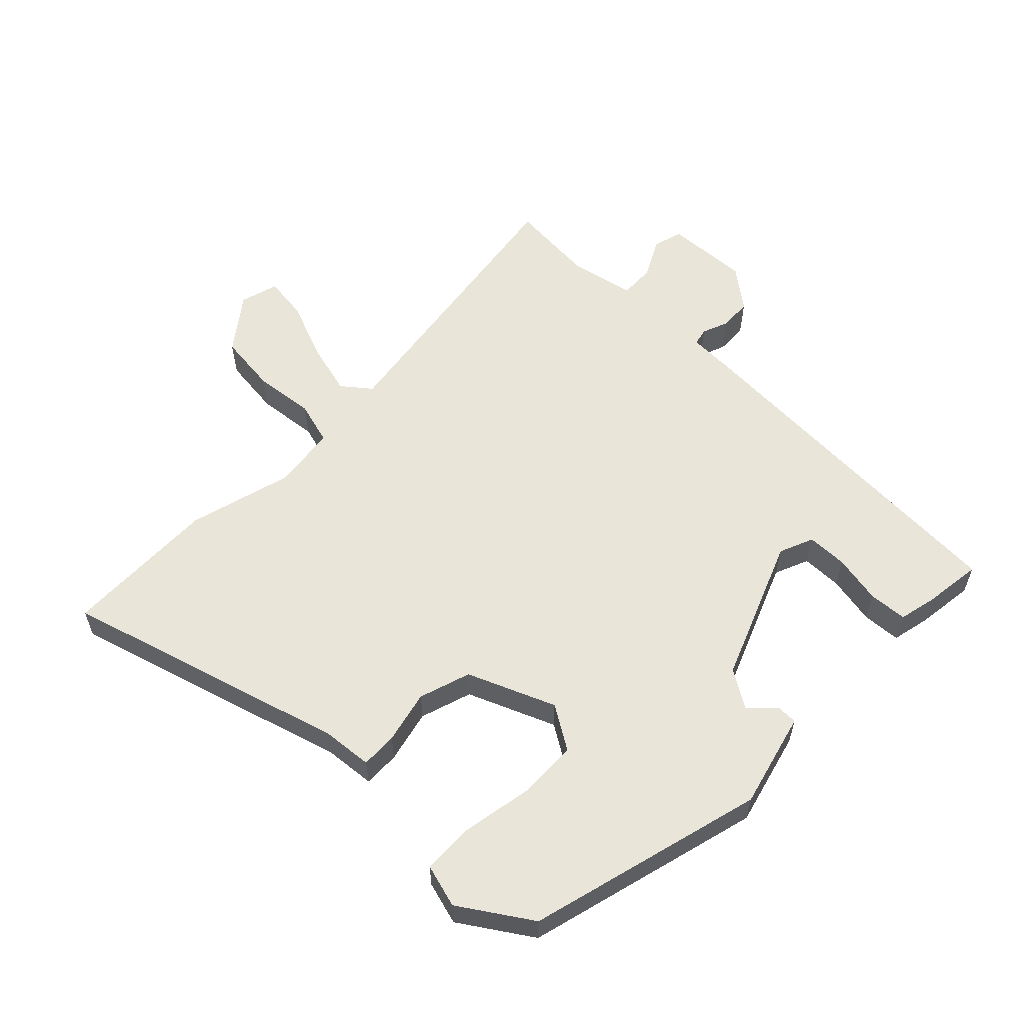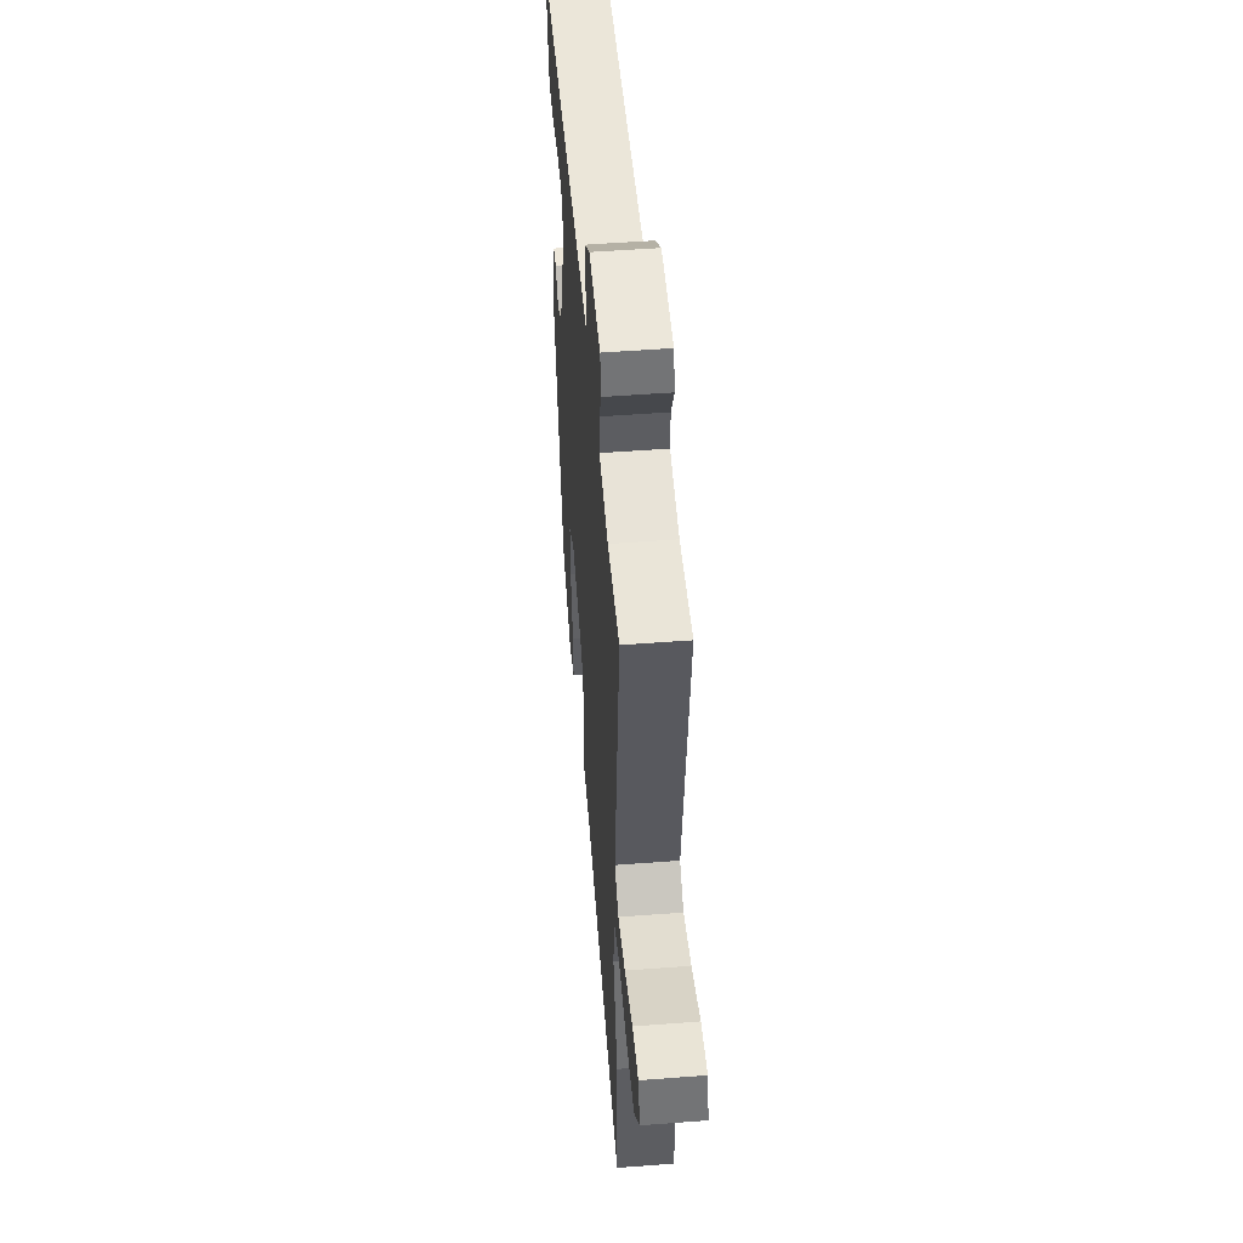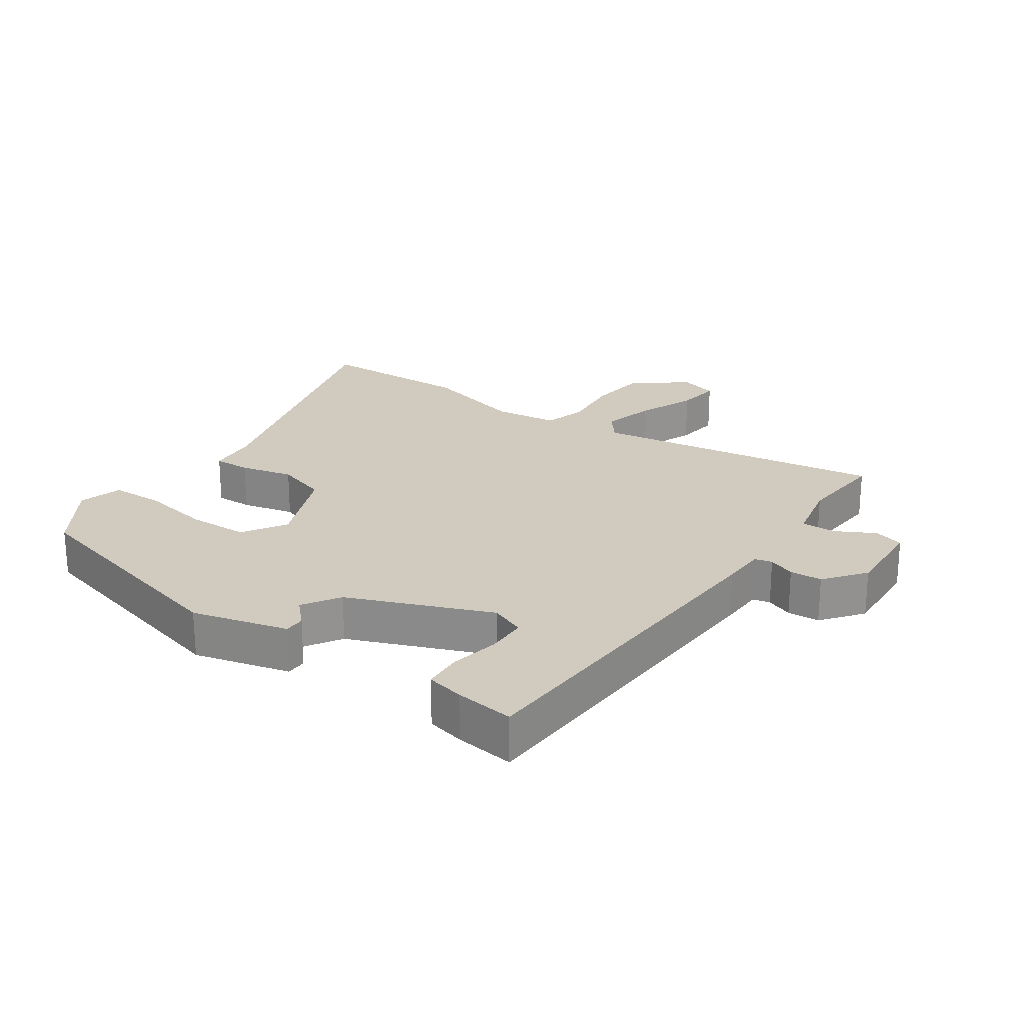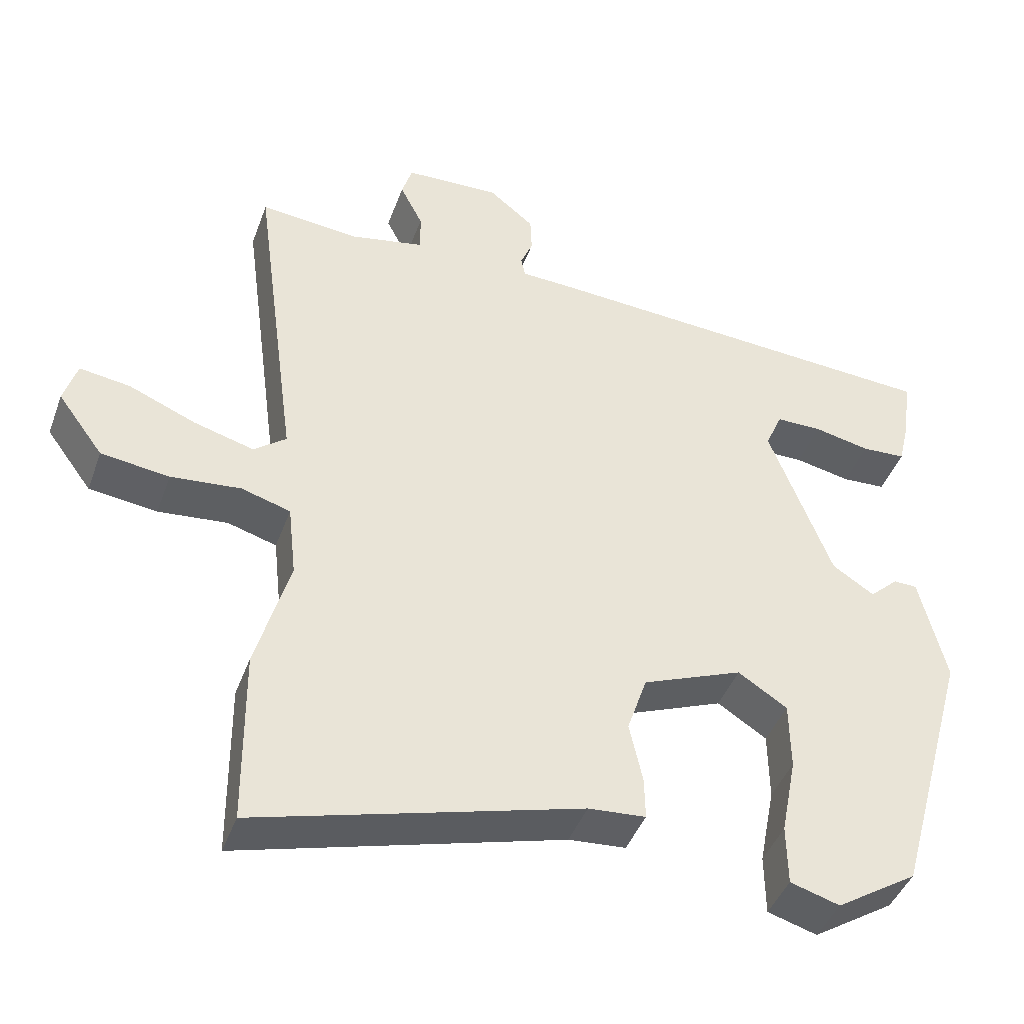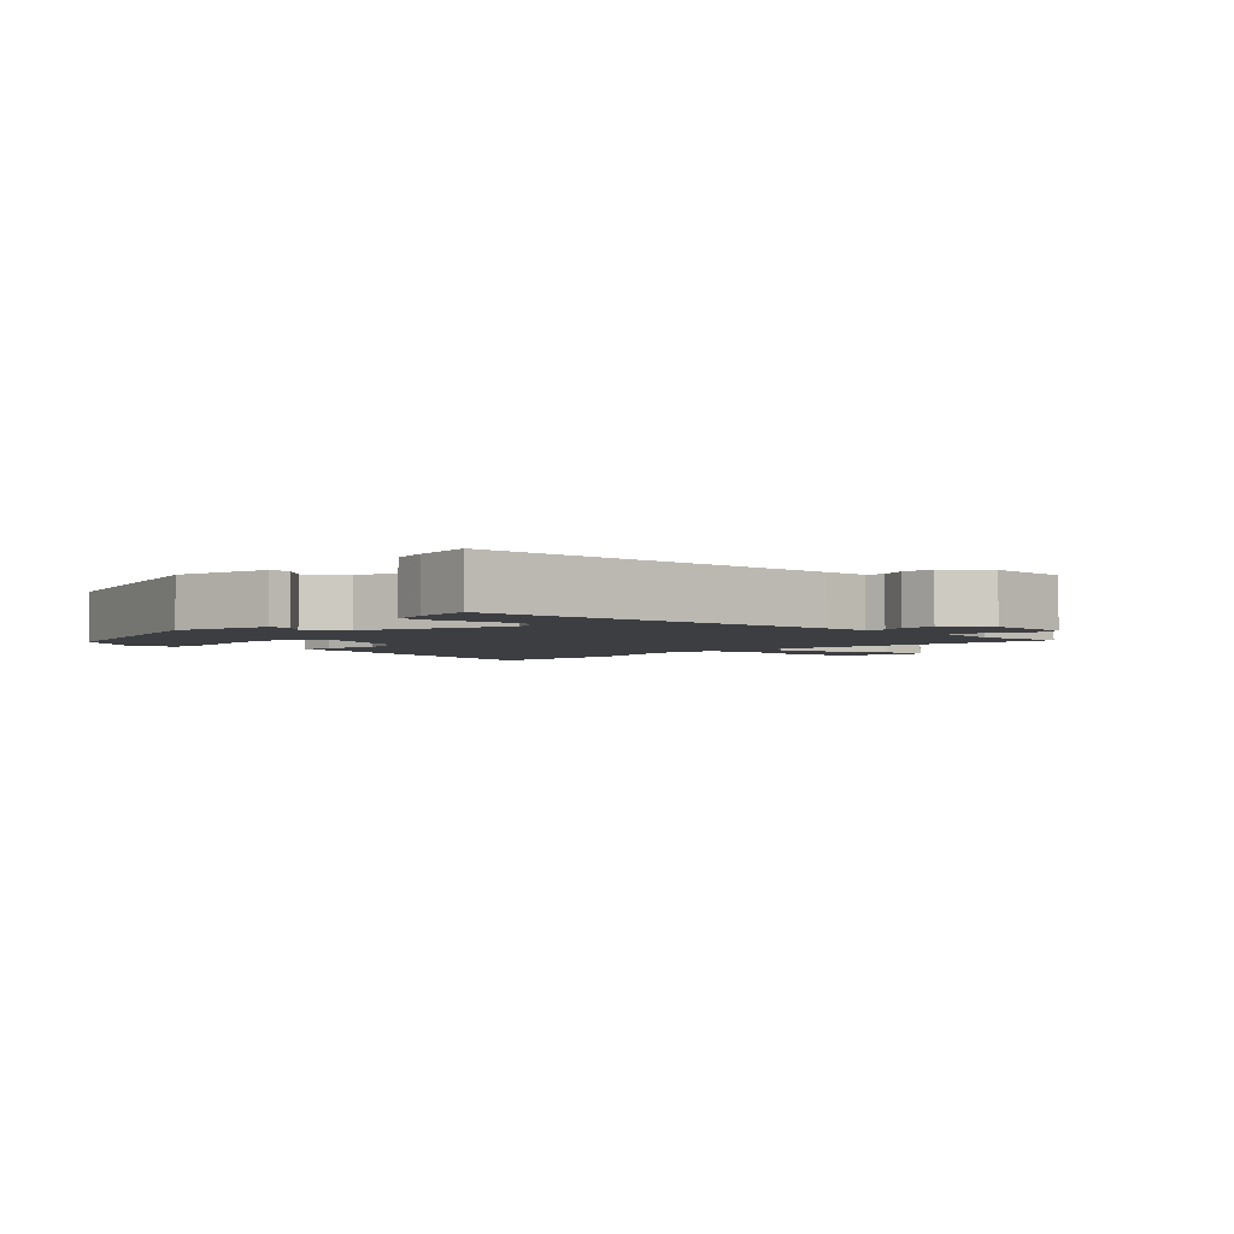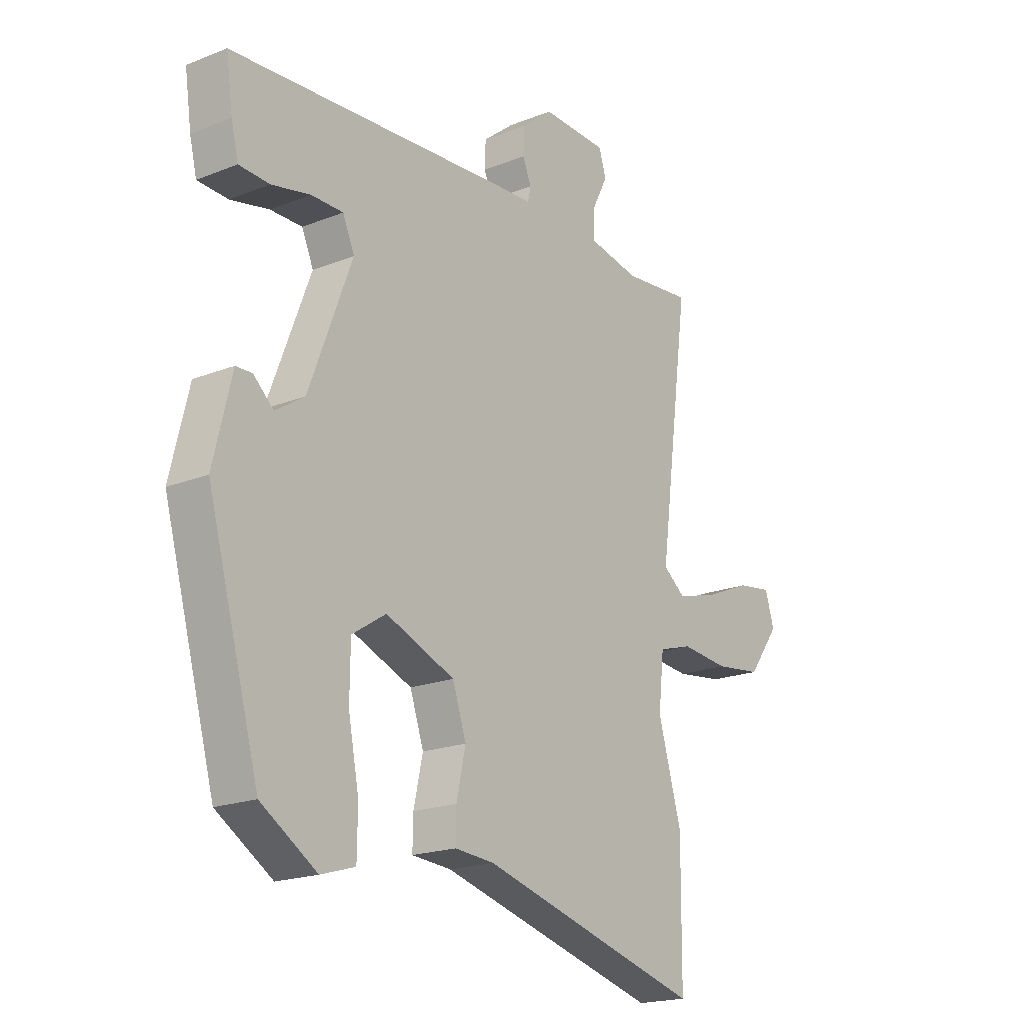
<metadata>
{"format":"obj","ext":"obj","renderer":"f3d","projection":"perspective","resolution":1024,"background":"white","views":[{"elev":58.1,"azim":-136.5,"up":"+Y"},{"elev":51.2,"azim":85.2,"up":"+Z"},{"elev":23.6,"azim":-56.2,"up":"+Y"},{"elev":-43.1,"azim":160.6,"up":"+Z"},{"elev":-3.1,"azim":-43.8,"up":"+Y"},{"elev":-19.3,"azim":-53.3,"up":"+Z"}]}
</metadata>
<code>
v -0.49 0.07 0.47
v 0.069 0.07 0.506
v 0.138 0.07 0.509
v 0.144 0.07 0.536
v 0.127 0.07 0.577
v 0.129 0.07 0.627
v 0.191 0.07 0.677
v 0.321 0.07 0.672
v 0.335 0.07 0.626
v 0.304 0.07 0.565
v 0.303 0.07 0.511
v 0.404 0.07 0.491
v 0.54 0.07 0.504
v 0.479 0.07 0.048
v 0.523 0.07 0.014
v 0.605 0.07 0.037
v 0.696 0.07 0.075
v 0.765 0.07 0.085
v 0.783 0.07 0.026
v 0.721 0.07 -0.058
v 0.628 0.07 -0.07
v 0.533 0.07 -0.061
v 0.466 0.07 -0.081
v 0.455 0.07 -0.181
v 0.501 0.07 -0.341
v 0.499 0.07 -0.581
v 0.059 0.07 -0.46
v -0.019 0.07 -0.454
v -0.018 0.07 -0.397
v 0 0.07 -0.315
v -0.027 0.07 -0.235
v -0.163 0.07 -0.181
v -0.23 0.07 -0.224
v -0.231 0.07 -0.318
v -0.21 0.07 -0.426
v -0.211 0.07 -0.508
v -0.278 0.07 -0.528
v -0.388 0.07 -0.458
v -0.49 0.07 -0.092
v -0.454 0.07 0.057
v -0.422 0.07 0.058
v -0.383 0.07 0.022
v -0.326 0.07 0.059
v -0.241 0.07 0.281
v -0.264 0.07 0.334
v -0.327 0.07 0.334
v -0.403 0.07 0.318
v -0.463 0.07 0.321
v -0.477 0.07 0.379
v -0.49 0 0.47
v 0.069 0 0.506
v 0.138 0 0.509
v 0.144 0 0.536
v 0.127 0 0.577
v 0.129 0 0.627
v 0.191 0 0.677
v 0.321 0 0.672
v 0.335 0 0.626
v 0.304 0 0.565
v 0.303 0 0.511
v 0.404 0 0.491
v 0.54 0 0.504
v 0.479 0 0.048
v 0.523 0 0.014
v 0.605 0 0.037
v 0.696 0 0.075
v 0.765 0 0.085
v 0.783 0 0.026
v 0.721 0 -0.058
v 0.628 0 -0.07
v 0.533 0 -0.061
v 0.466 0 -0.081
v 0.455 0 -0.181
v 0.501 0 -0.341
v 0.499 0 -0.581
v 0.059 0 -0.46
v -0.019 0 -0.454
v -0.018 0 -0.397
v 0 0 -0.315
v -0.027 0 -0.235
v -0.163 0 -0.181
v -0.23 0 -0.224
v -0.231 0 -0.318
v -0.21 0 -0.426
v -0.211 0 -0.508
v -0.278 0 -0.528
v -0.388 0 -0.458
v -0.49 0 -0.092
v -0.454 0 0.057
v -0.422 0 0.058
v -0.383 0 0.022
v -0.326 0 0.059
v -0.241 0 0.281
v -0.264 0 0.334
v -0.327 0 0.334
v -0.403 0 0.318
v -0.463 0 0.321
v -0.477 0 0.379
f 1 2 3
f 49 1 3
f 48 49 3
f 47 48 3
f 46 47 3
f 45 46 3
f 44 45 3
f 43 44 3
f 40 41 42
f 39 40 42
f 38 39 42
f 37 38 42
f 36 37 42
f 35 36 42
f 34 35 42
f 33 34 42 43
f 32 33 43 3
f 27 28 29 30
f 27 30 31
f 26 27 31
f 25 26 31
f 24 25 31
f 31 32 3
f 24 31 3
f 23 24 3
f 20 21 22
f 19 20 22
f 18 19 22
f 17 18 22
f 16 17 22
f 15 16 22 23
f 12 13 14
f 11 12 14
f 8 9 10
f 7 8 10
f 6 7 10
f 5 6 10
f 4 5 10
f 4 10 11
f 3 4 11 14
f 14 15 23
f 3 14 23
f 52 51 50
f 52 50 98
f 52 98 97
f 52 97 96
f 52 96 95
f 52 95 94
f 52 94 93
f 52 93 92
f 91 90 89
f 91 89 88
f 91 88 87
f 91 87 86
f 91 86 85
f 91 85 84
f 91 84 83
f 92 91 83 82
f 52 92 82 81
f 79 78 77 76
f 80 79 76
f 80 76 75
f 80 75 74
f 80 74 73
f 52 81 80
f 52 80 73
f 52 73 72
f 71 70 69
f 71 69 68
f 71 68 67
f 71 67 66
f 71 66 65
f 72 71 65 64
f 63 62 61
f 63 61 60
f 59 58 57
f 59 57 56
f 59 56 55
f 59 55 54
f 59 54 53
f 60 59 53
f 63 60 53 52
f 72 64 63
f 72 63 52
f 1 50 51 2
f 2 51 52 3
f 3 52 53 4
f 4 53 54 5
f 5 54 55 6
f 6 55 56 7
f 7 56 57 8
f 8 57 58 9
f 9 58 59 10
f 10 59 60 11
f 11 60 61 12
f 12 61 62 13
f 13 62 63 14
f 14 63 64 15
f 15 64 65 16
f 16 65 66 17
f 17 66 67 18
f 18 67 68 19
f 19 68 69 20
f 20 69 70 21
f 21 70 71 22
f 22 71 72 23
f 23 72 73 24
f 24 73 74 25
f 25 74 75 26
f 26 75 76 27
f 27 76 77 28
f 28 77 78 29
f 29 78 79 30
f 30 79 80 31
f 31 80 81 32
f 32 81 82 33
f 33 82 83 34
f 34 83 84 35
f 35 84 85 36
f 36 85 86 37
f 37 86 87 38
f 38 87 88 39
f 39 88 89 40
f 40 89 90 41
f 41 90 91 42
f 42 91 92 43
f 43 92 93 44
f 44 93 94 45
f 45 94 95 46
f 46 95 96 47
f 47 96 97 48
f 48 97 98 49
f 49 98 50 1

</code>
